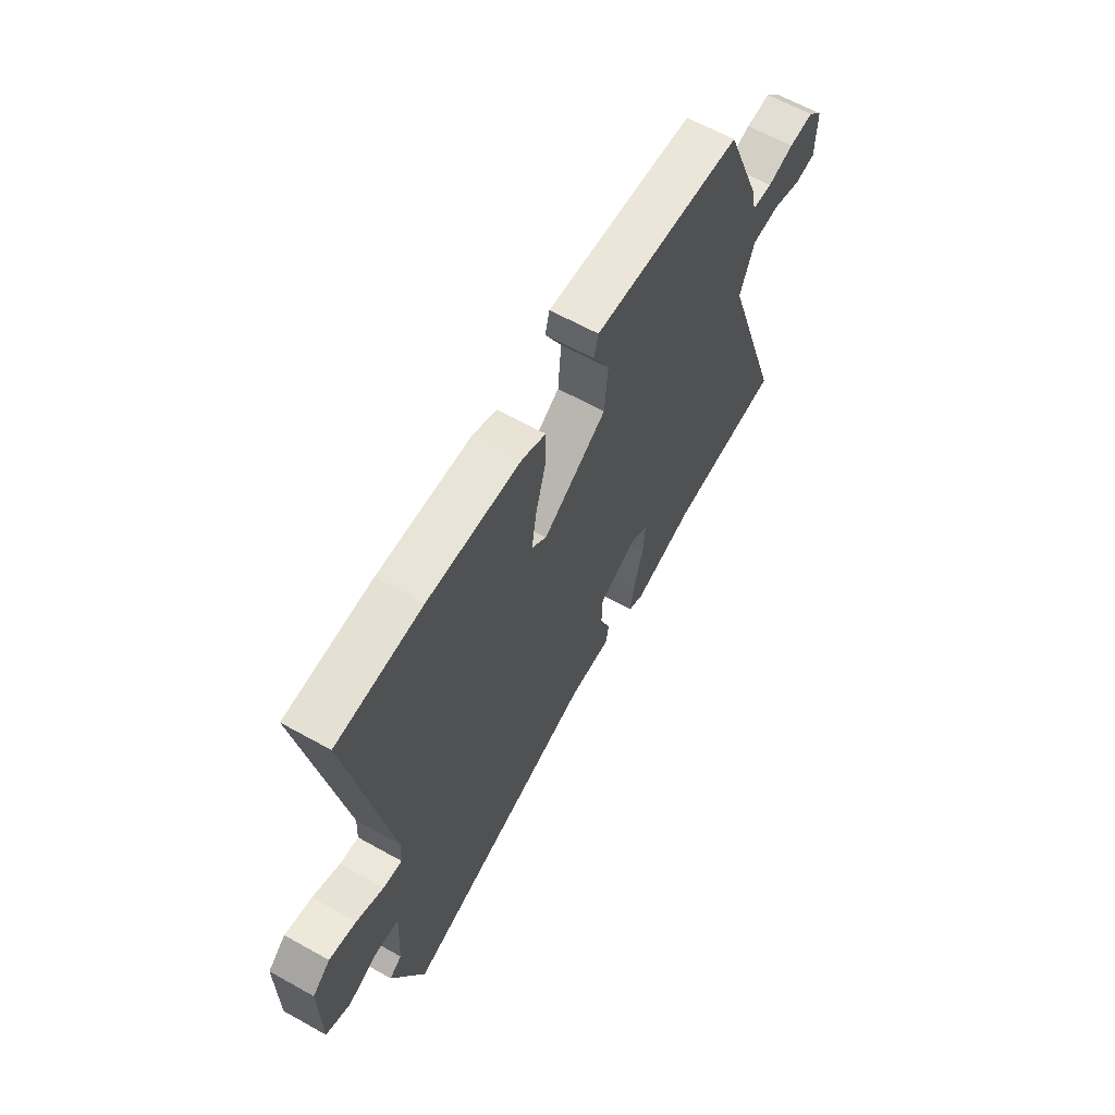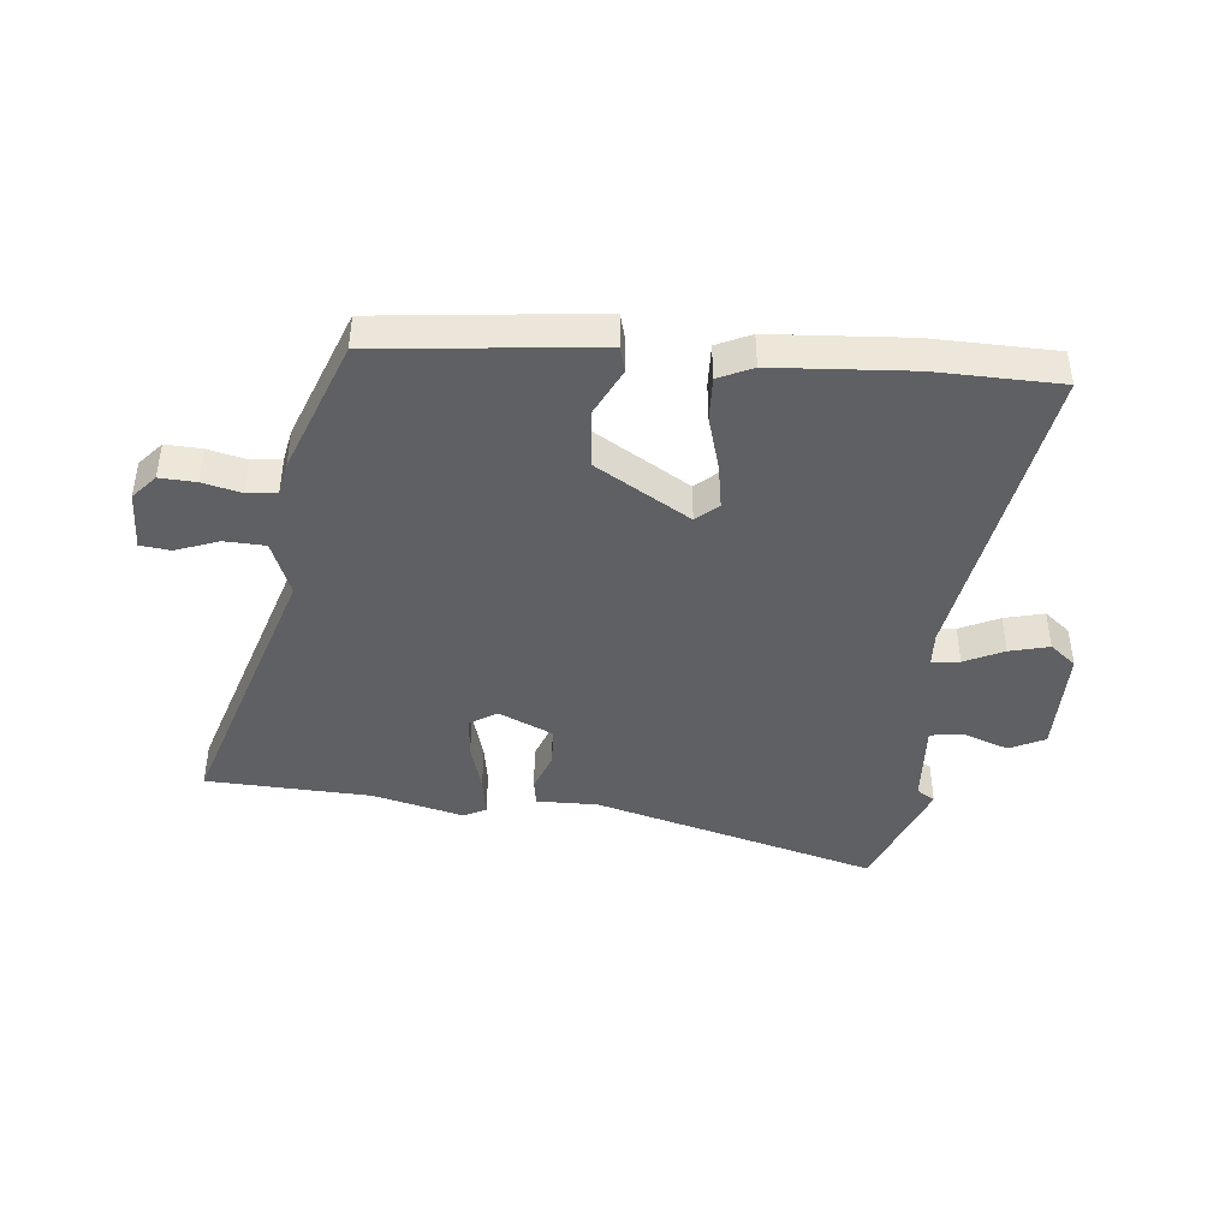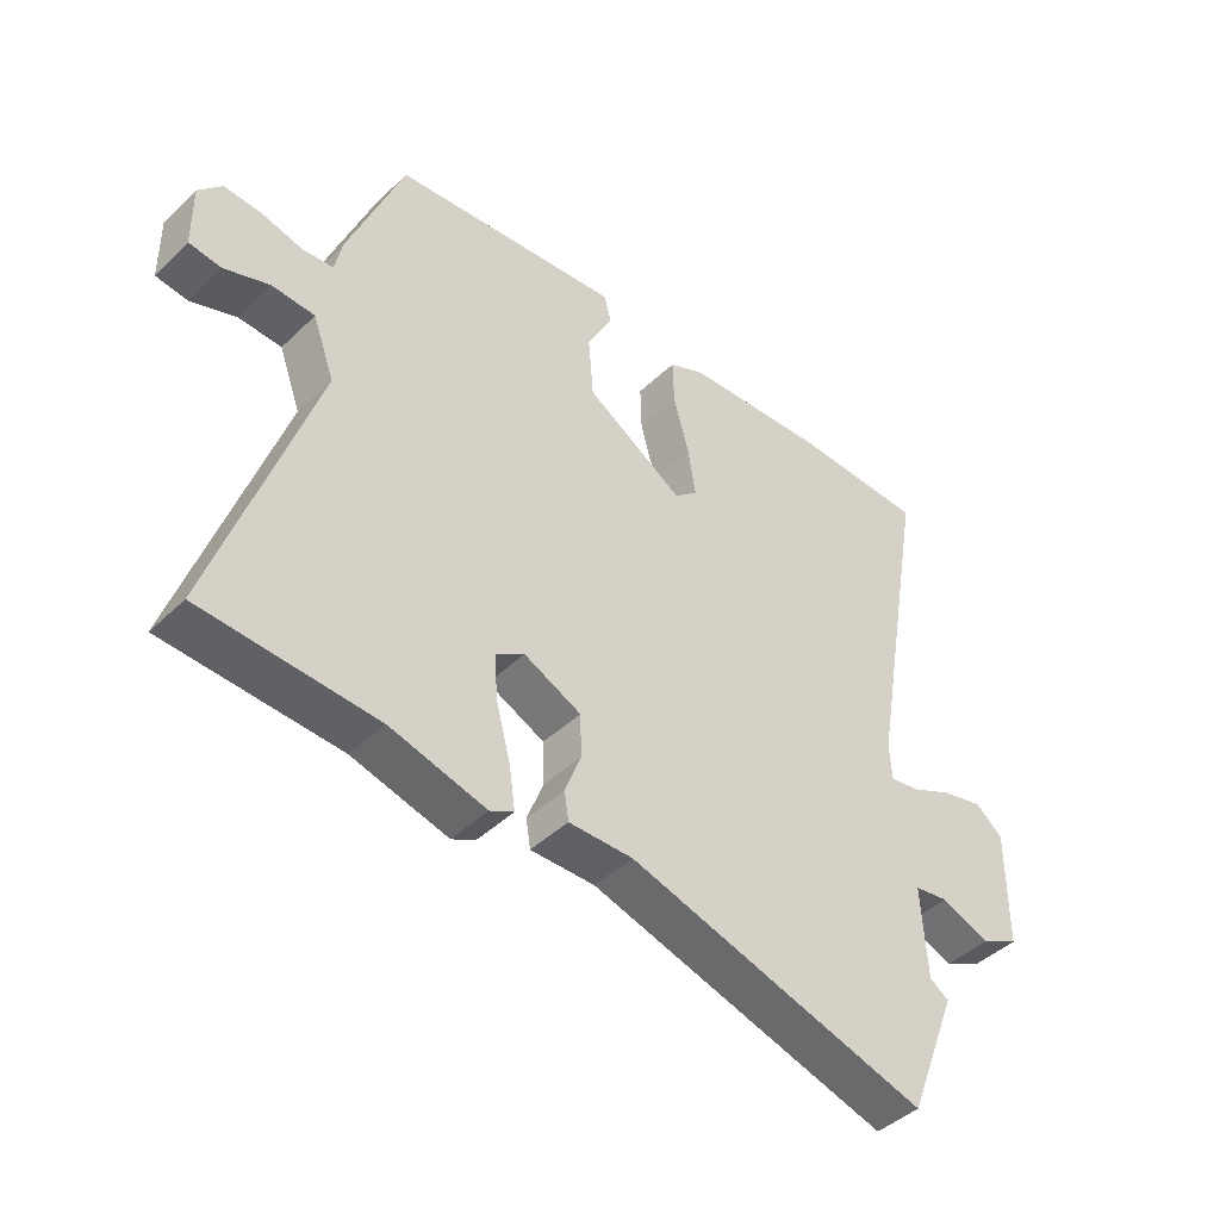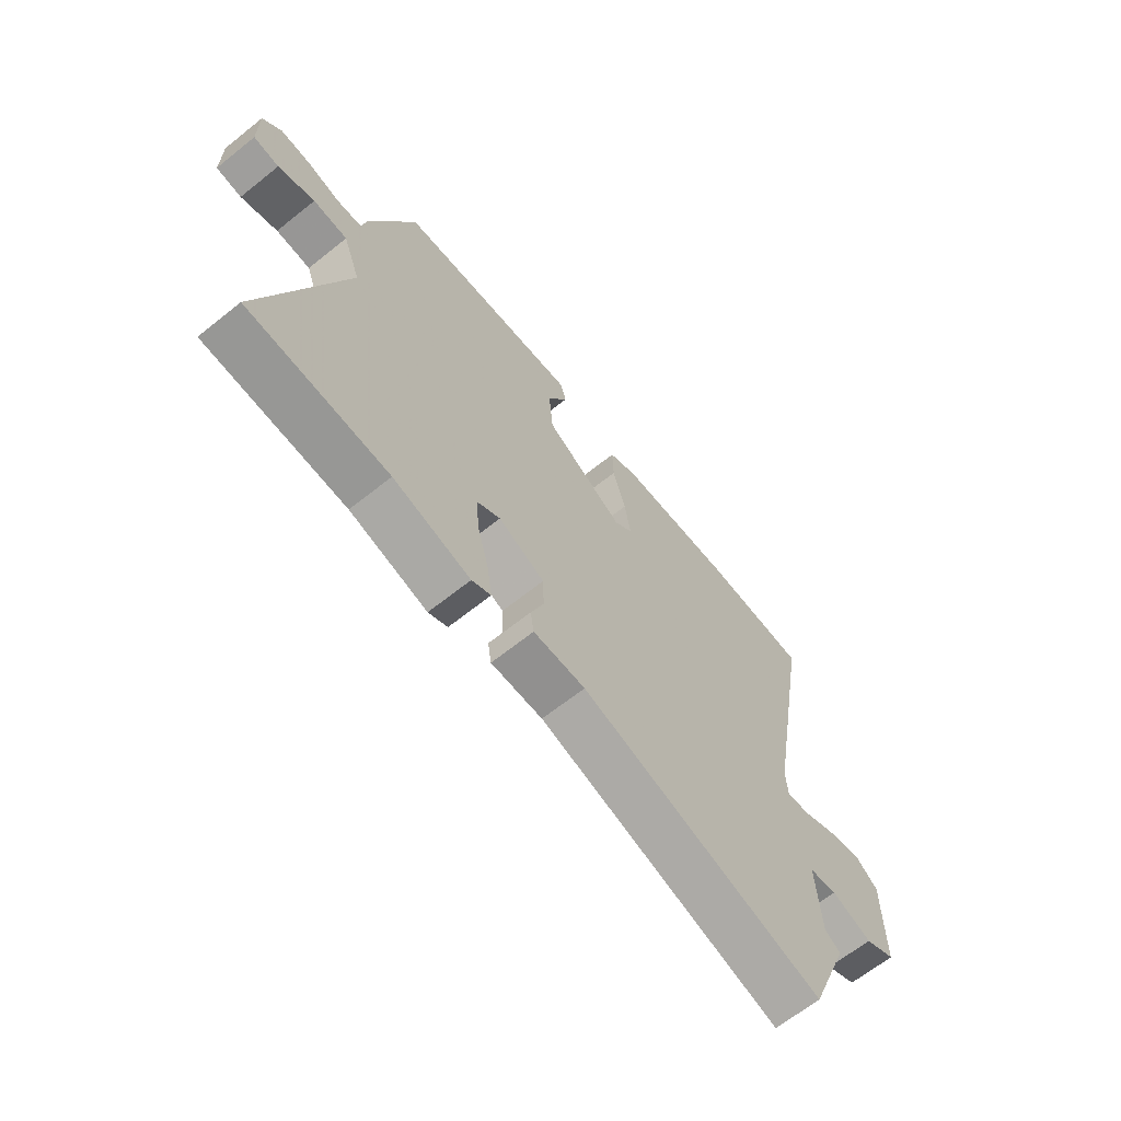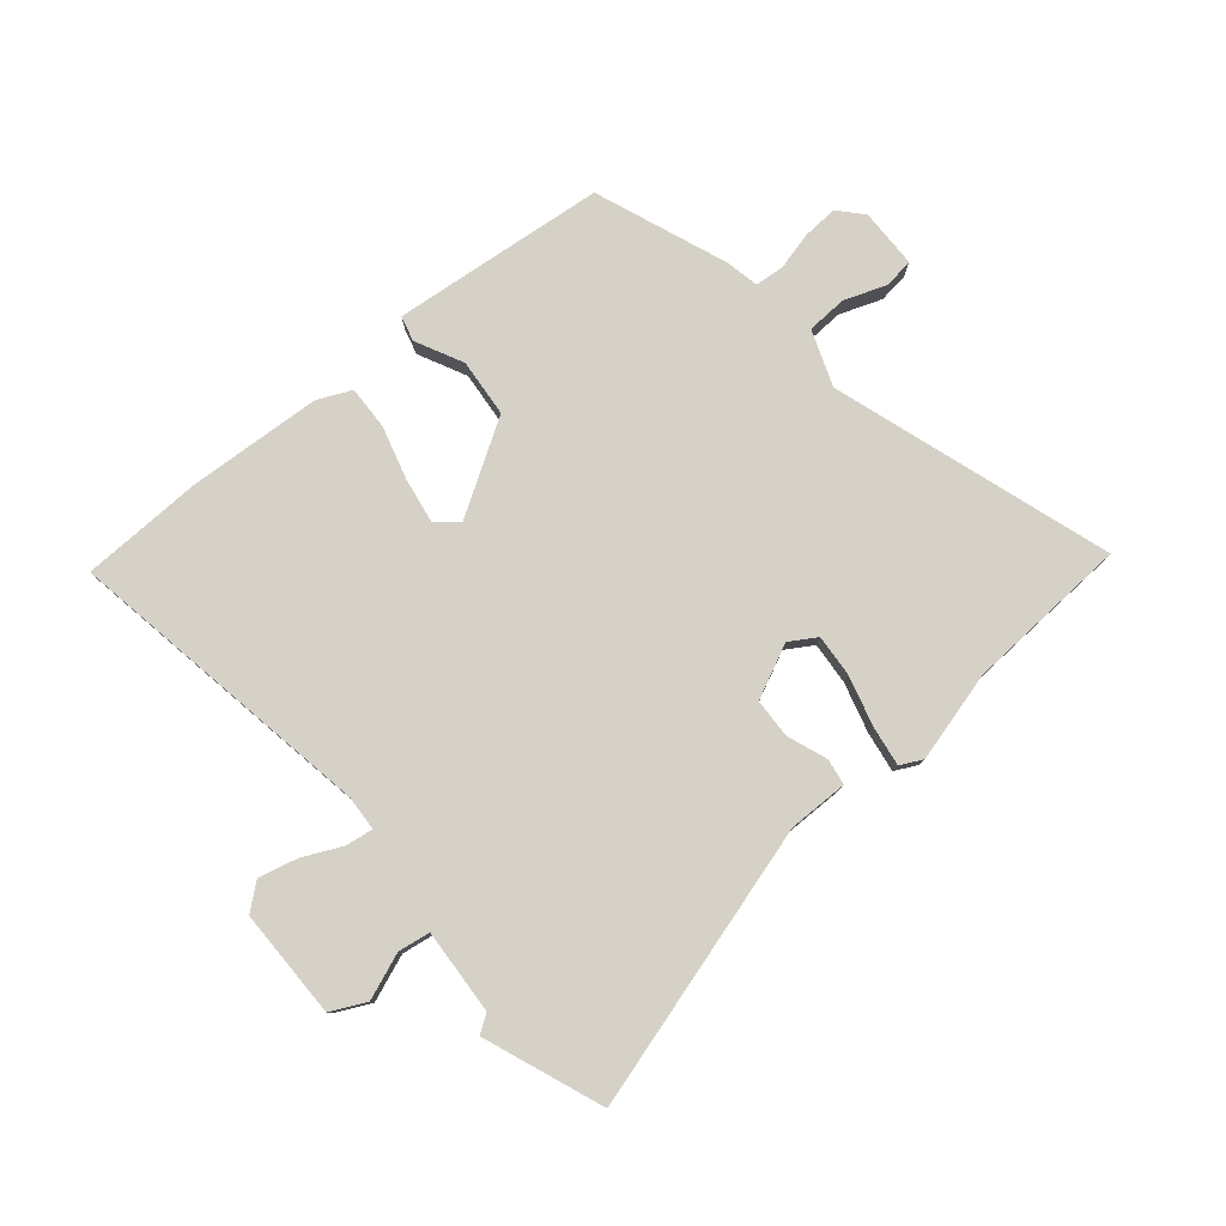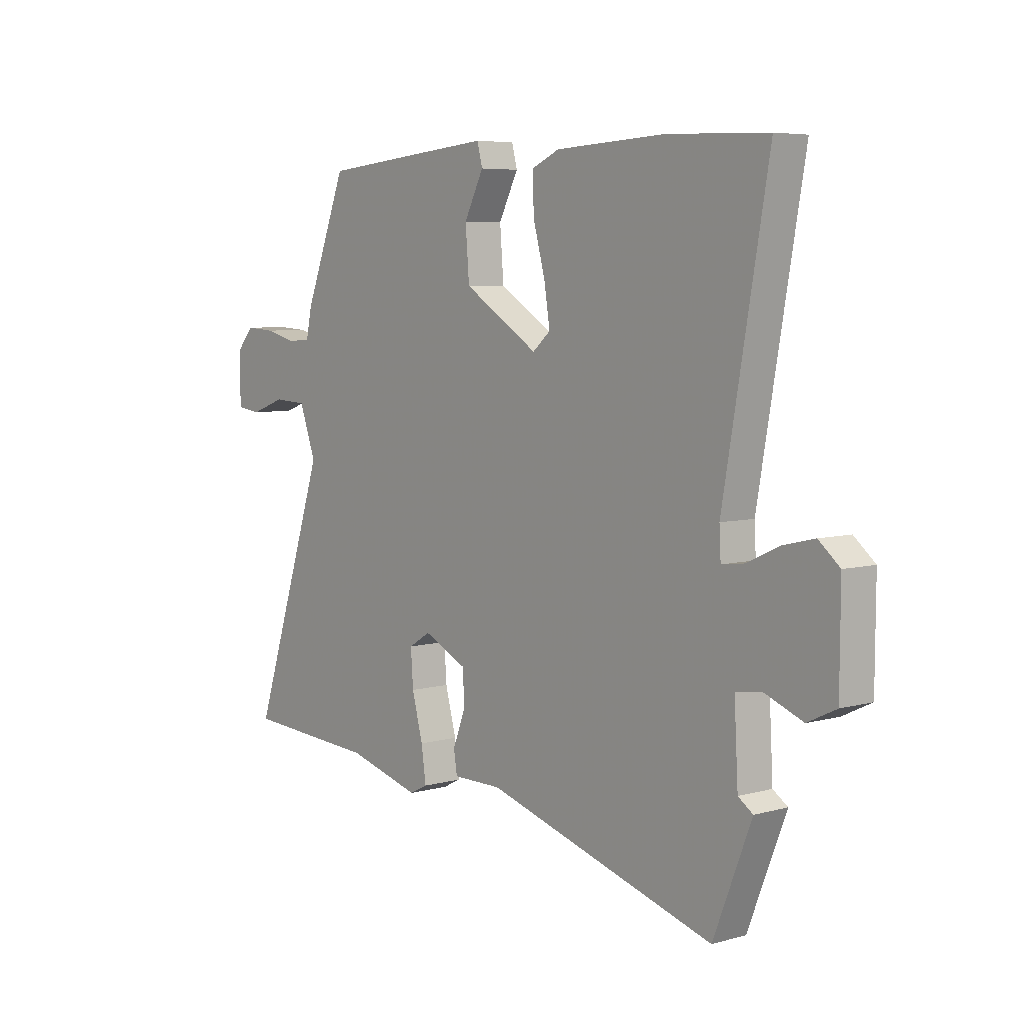
<metadata>
{"format":"obj","ext":"obj","renderer":"f3d","projection":"perspective","resolution":1024,"background":"white","views":[{"elev":63.2,"azim":119.4,"up":"+Z"},{"elev":-42.4,"azim":-4.7,"up":"+Y"},{"elev":-43.7,"azim":-41.9,"up":"+Z"},{"elev":-65.7,"azim":-51.2,"up":"+Z"},{"elev":79.0,"azim":140.5,"up":"+Y"},{"elev":6.0,"azim":50.3,"up":"+Z"}]}
</metadata>
<code>
v 0.336 0.07 0.506
v 0.546 0.07 0.498
v 0.452 0.07 -0.035
v 0.455 0.07 -0.094
v 0.502 0.07 -0.088
v 0.569 0.07 -0.057
v 0.636 0.07 -0.041
v 0.68 0.07 -0.078
v 0.679 0.07 -0.265
v 0.619 0.07 -0.294
v 0.54 0.07 -0.263
v 0.485 0.07 -0.271
v 0.493 0.07 -0.417
v 0.524 0.07 -0.438
v 0.444 0.07 -0.641
v -0.038 0.07 -0.498
v -0.141 0.07 -0.498
v -0.148 0.07 -0.453
v -0.122 0.07 -0.385
v -0.124 0.07 -0.317
v -0.216 0.07 -0.273
v -0.262 0.07 -0.301
v -0.257 0.07 -0.373
v -0.234 0.07 -0.459
v -0.224 0.07 -0.528
v -0.262 0.07 -0.547
v -0.416 0.07 -0.505
v -0.696 0.07 -0.488
v -0.538 0.07 -0.01
v -0.573 0.07 0.086
v -0.642 0.07 0.09
v -0.715 0.07 0.064
v -0.766 0.07 0.071
v -0.767 0.07 0.173
v -0.73 0.07 0.214
v -0.669 0.07 0.21
v -0.604 0.07 0.193
v -0.554 0.07 0.197
v -0.542 0.07 0.254
v -0.453 0.07 0.481
v -0.25 0.07 0.5
v -0.085 0.07 0.515
v -0.074 0.07 0.472
v -0.115 0.07 0.391
v -0.107 0.07 0.291
v 0.05 0.07 0.192
v 0.087 0.07 0.224
v 0.075 0.07 0.301
v 0.05 0.07 0.393
v 0.048 0.07 0.468
v 0.106 0.07 0.494
v 0.336 0 0.506
v 0.546 0 0.498
v 0.452 0 -0.035
v 0.455 0 -0.094
v 0.502 0 -0.088
v 0.569 0 -0.057
v 0.636 0 -0.041
v 0.68 0 -0.078
v 0.679 0 -0.265
v 0.619 0 -0.294
v 0.54 0 -0.263
v 0.485 0 -0.271
v 0.493 0 -0.417
v 0.524 0 -0.438
v 0.444 0 -0.641
v -0.038 0 -0.498
v -0.141 0 -0.498
v -0.148 0 -0.453
v -0.122 0 -0.385
v -0.124 0 -0.317
v -0.216 0 -0.273
v -0.262 0 -0.301
v -0.257 0 -0.373
v -0.234 0 -0.459
v -0.224 0 -0.528
v -0.262 0 -0.547
v -0.416 0 -0.505
v -0.696 0 -0.488
v -0.538 0 -0.01
v -0.573 0 0.086
v -0.642 0 0.09
v -0.715 0 0.064
v -0.766 0 0.071
v -0.767 0 0.173
v -0.73 0 0.214
v -0.669 0 0.21
v -0.604 0 0.193
v -0.554 0 0.197
v -0.542 0 0.254
v -0.453 0 0.481
v -0.25 0 0.5
v -0.085 0 0.515
v -0.074 0 0.472
v -0.115 0 0.391
v -0.107 0 0.291
v 0.05 0 0.192
v 0.087 0 0.224
v 0.075 0 0.301
v 0.05 0 0.393
v 0.048 0 0.468
v 0.106 0 0.494
f 1 2 3
f 51 1 3
f 50 51 3
f 49 50 3
f 48 49 3
f 47 48 3 4
f 46 47 4
f 45 46 4
f 42 43 44
f 41 42 44
f 40 41 44
f 39 40 44
f 38 39 44
f 38 44 45
f 35 36 37
f 34 35 37
f 33 34 37
f 32 33 37
f 31 32 37
f 30 31 37 38
f 38 45 4
f 30 38 4
f 29 30 4
f 25 26 27
f 24 25 27
f 23 24 27
f 27 28 29
f 23 27 29
f 22 23 29
f 16 17 18 19
f 16 19 20
f 15 16 20
f 14 15 20
f 13 14 20
f 12 13 20 21
f 9 10 11
f 8 9 11
f 7 8 11
f 6 7 11
f 5 6 11
f 11 12 21
f 5 11 21
f 4 5 21
f 21 22 29
f 4 21 29
f 54 53 52
f 54 52 102
f 54 102 101
f 54 101 100
f 54 100 99
f 55 54 99 98
f 55 98 97
f 55 97 96
f 95 94 93
f 95 93 92
f 95 92 91
f 95 91 90
f 95 90 89
f 96 95 89
f 88 87 86
f 88 86 85
f 88 85 84
f 88 84 83
f 88 83 82
f 89 88 82 81
f 55 96 89
f 55 89 81
f 55 81 80
f 78 77 76
f 78 76 75
f 78 75 74
f 80 79 78
f 80 78 74
f 80 74 73
f 70 69 68 67
f 71 70 67
f 71 67 66
f 71 66 65
f 71 65 64
f 72 71 64 63
f 62 61 60
f 62 60 59
f 62 59 58
f 62 58 57
f 62 57 56
f 72 63 62
f 72 62 56
f 72 56 55
f 80 73 72
f 80 72 55
f 1 52 53 2
f 2 53 54 3
f 3 54 55 4
f 4 55 56 5
f 5 56 57 6
f 6 57 58 7
f 7 58 59 8
f 8 59 60 9
f 9 60 61 10
f 10 61 62 11
f 11 62 63 12
f 12 63 64 13
f 13 64 65 14
f 14 65 66 15
f 15 66 67 16
f 16 67 68 17
f 17 68 69 18
f 18 69 70 19
f 19 70 71 20
f 20 71 72 21
f 21 72 73 22
f 22 73 74 23
f 23 74 75 24
f 24 75 76 25
f 25 76 77 26
f 26 77 78 27
f 27 78 79 28
f 28 79 80 29
f 29 80 81 30
f 30 81 82 31
f 31 82 83 32
f 32 83 84 33
f 33 84 85 34
f 34 85 86 35
f 35 86 87 36
f 36 87 88 37
f 37 88 89 38
f 38 89 90 39
f 39 90 91 40
f 40 91 92 41
f 41 92 93 42
f 42 93 94 43
f 43 94 95 44
f 44 95 96 45
f 45 96 97 46
f 46 97 98 47
f 47 98 99 48
f 48 99 100 49
f 49 100 101 50
f 50 101 102 51
f 51 102 52 1

</code>
